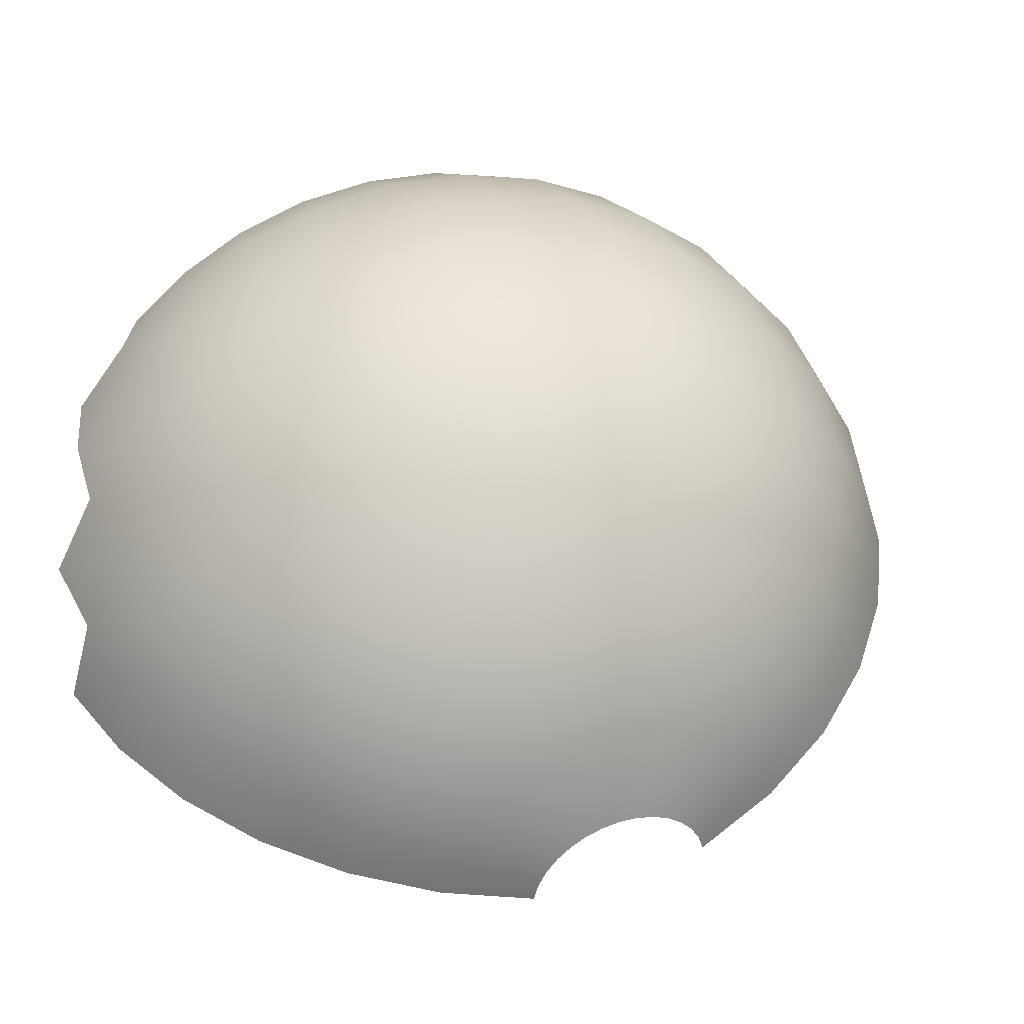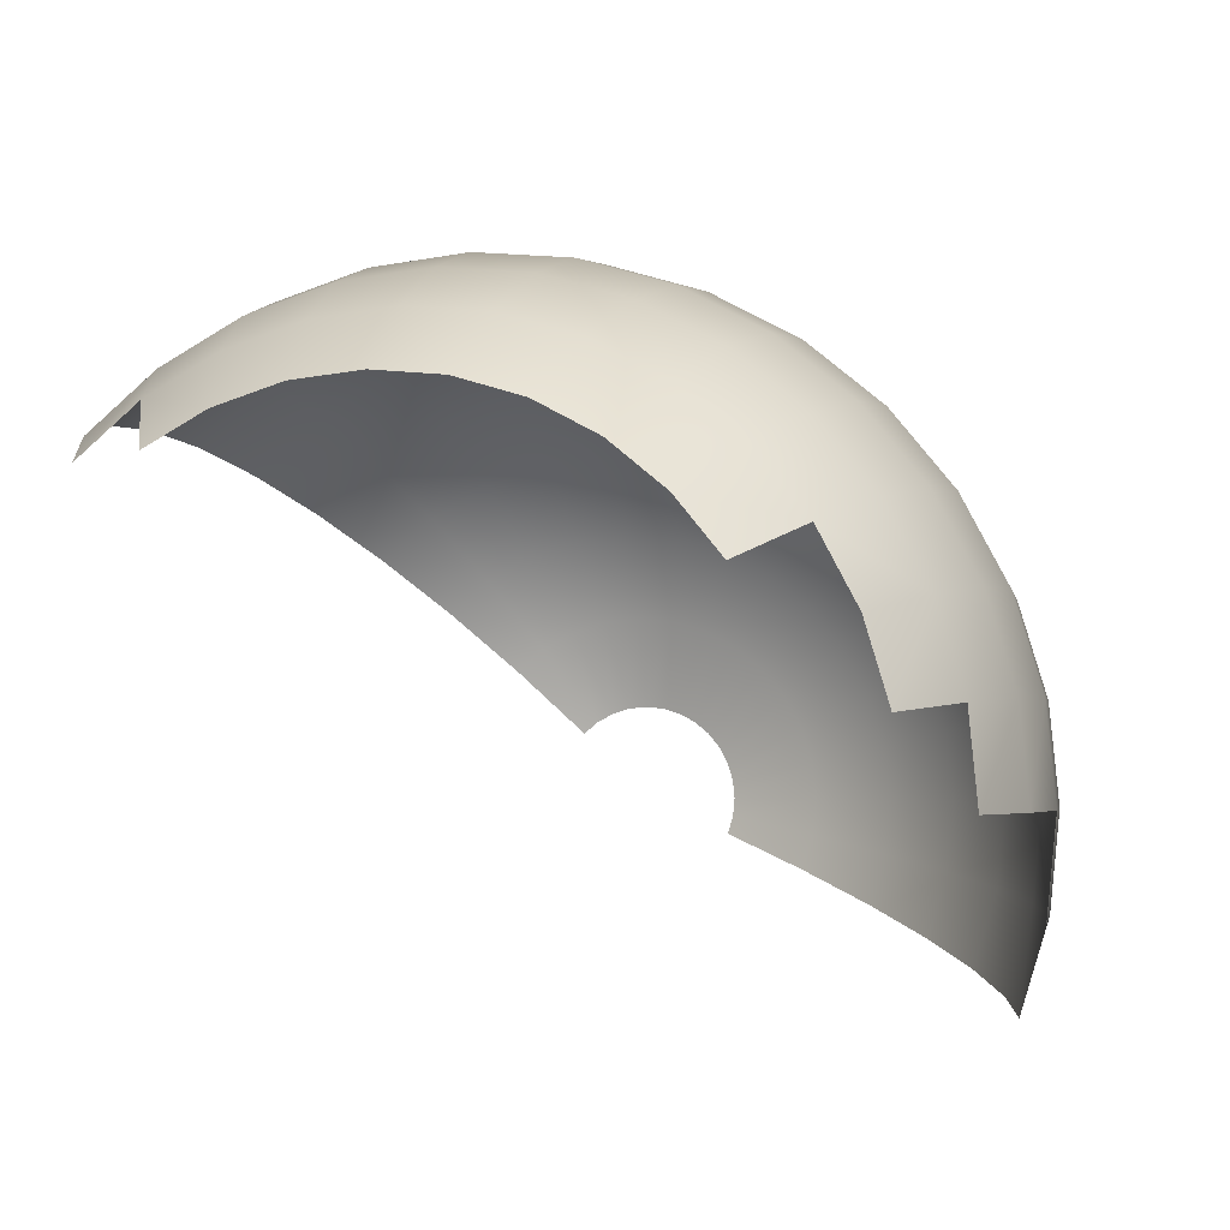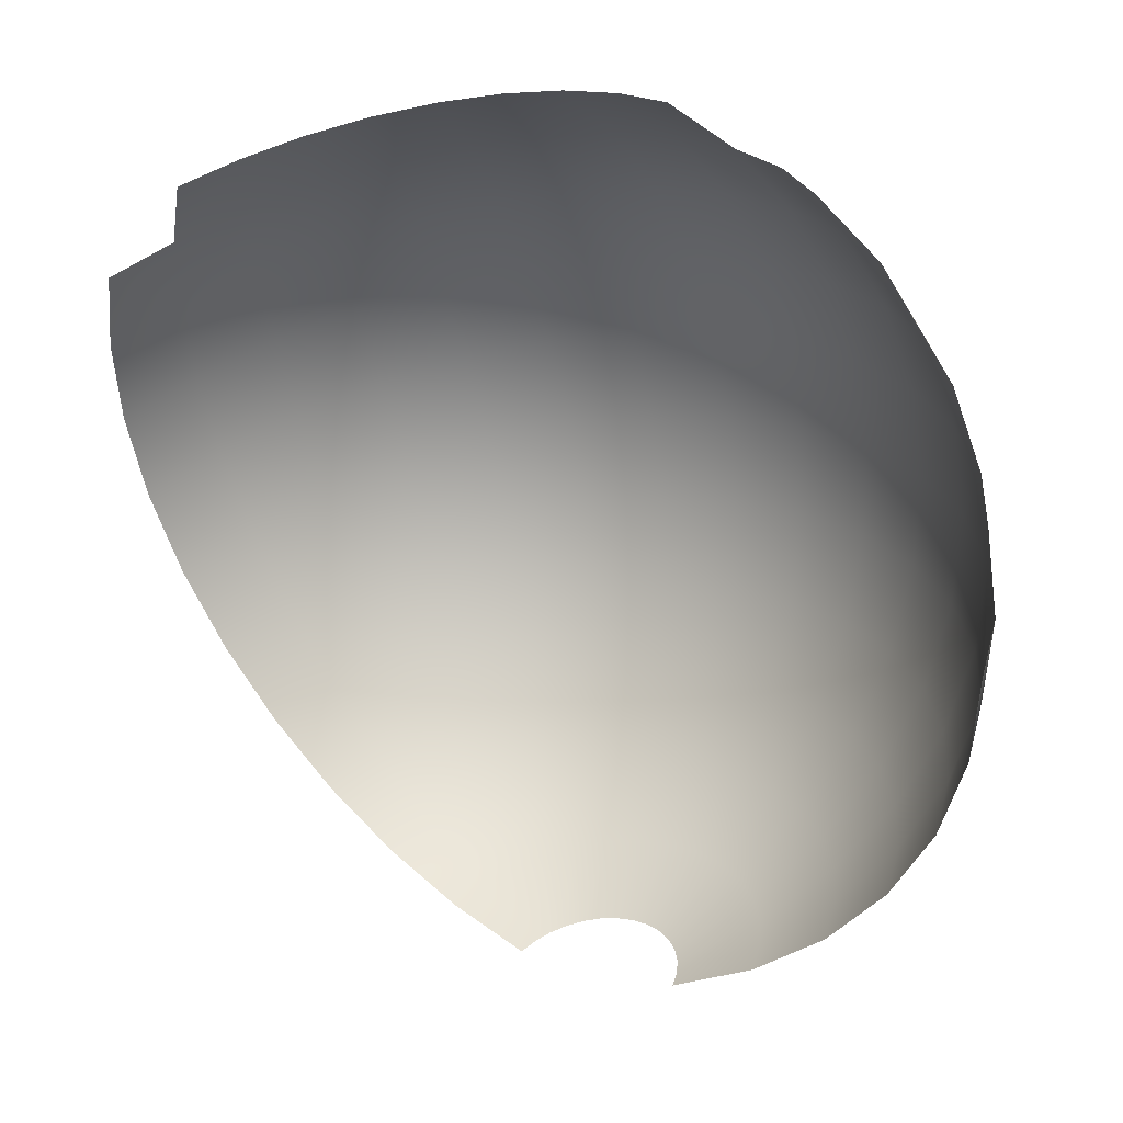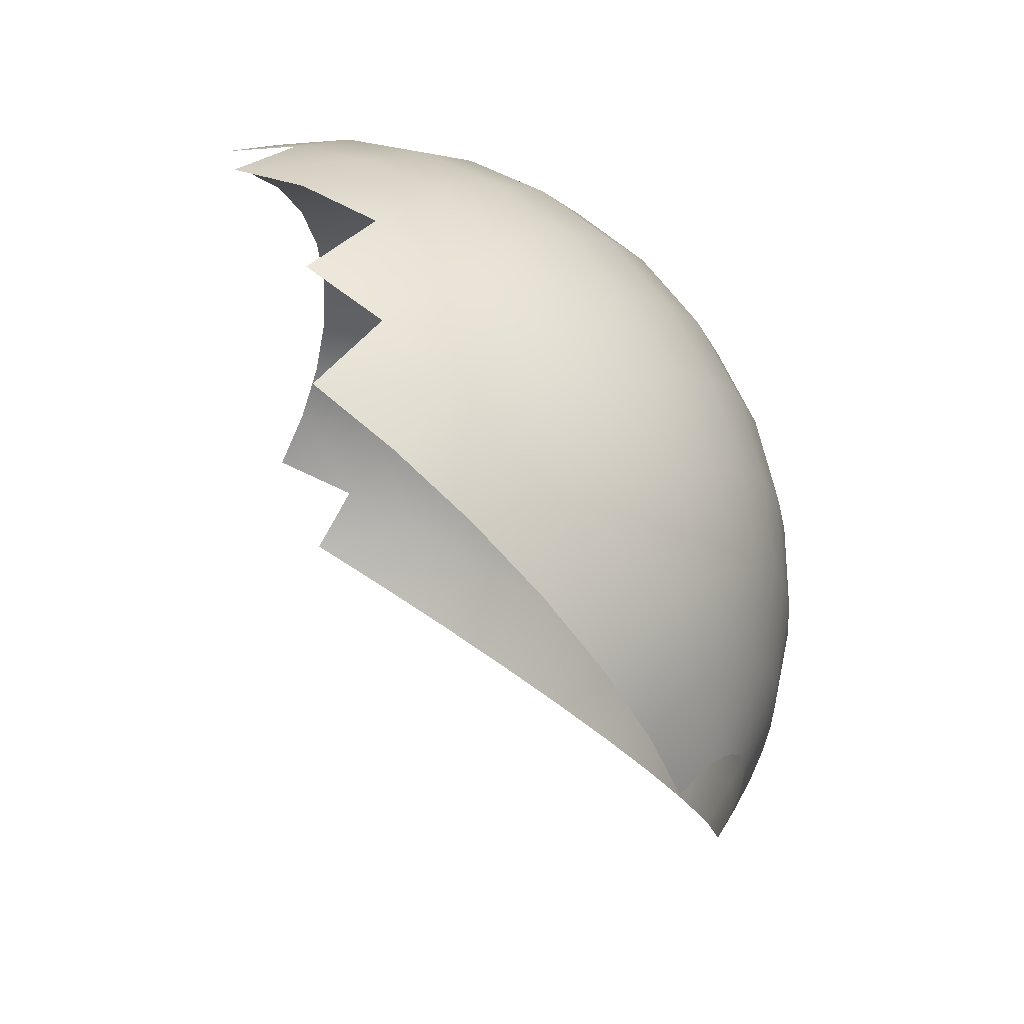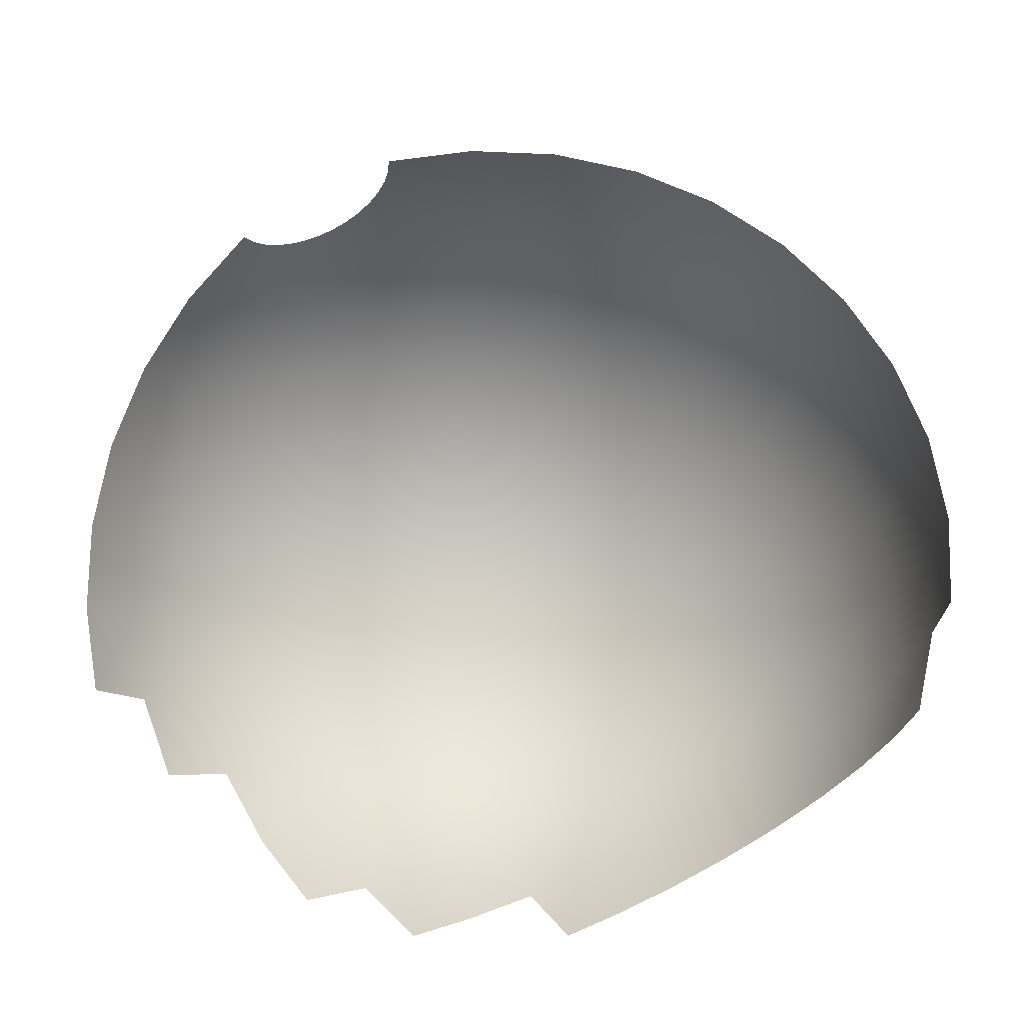
<metadata>
{"format":"obj","ext":"obj","renderer":"f3d","projection":"perspective","resolution":1024,"background":"white","views":[{"elev":-3.8,"azim":150.9,"up":"+Z"},{"elev":39.6,"azim":19.7,"up":"+Z"},{"elev":-16.9,"azim":17.4,"up":"+Z"},{"elev":-38.5,"azim":90.6,"up":"+Z"},{"elev":-57.5,"azim":-140.6,"up":"+Y"}]}
</metadata>
<code>
o mesh2/mesh2-geometry#mesh2-geometry
v 0.009113 -0.4312 0.6325
v -0.01281 -0.4473 0.6396
v 0.001319 -0.452 0.6345
v -0.007495 -0.4256 0.6386
v 0.0238 -0.4387 0.6241
v 0.01503 -0.4105 0.6267
v -0.02802 -0.4444 0.6426
v 0.01381 -0.4584 0.6273
v 0.03135 -0.4189 0.6173
v -0.003425 -0.4044 0.6334
v -0.02539 -0.4223 0.6421
v 0.04491 -0.4291 0.6057
v 0.01884 -0.3908 0.6171
v 0.03617 -0.3996 0.6071
v -0.04374 -0.4435 0.6432
v 0.036 -0.4479 0.6136
v -0.00075 -0.3842 0.6243
v -0.0233 -0.4006 0.6373
v -0.04387 -0.4212 0.6428
v 0.04525 -0.4584 0.6015
v 0.05056 -0.4105 0.5948
v 0.0204 -0.3727 0.6042
v 0.03807 -0.3817 0.594
v -0.06225 -0.4225 0.6407
v 0.05518 -0.4408 0.5922
v 0.000427 -0.366 0.6115
v -0.02185 -0.3802 0.6283
v -0.04385 -0.3994 0.6381
v -0.05937 -0.4446 0.6414
v -0.06426 -0.4009 0.6358
v 0.06146 -0.4229 0.5805
v 0.05274 -0.3928 0.5814
v 0.01965 -0.357 0.5884
v -0.0798 -0.4261 0.636
v -0.08376 -0.4049 0.6305
v 0.06177 -0.4535 0.5774
v 0.03698 -0.3658 0.5784
v 6e-05 -0.3504 0.5955
v -0.02109 -0.362 0.6156
v -0.04366 -0.379 0.6292
v -0.06533 -0.3805 0.6268
v -0.07429 -0.4477 0.6374
v -0.08604 -0.3848 0.6212
v 0.06846 -0.4364 0.5648
v 0.06386 -0.4054 0.5668
v 0.05137 -0.3767 0.5661
v 0.01662 -0.3442 0.5704
v 0.03294 -0.3526 0.561
v -0.09586 -0.4319 0.6288
v -0.1016 -0.4113 0.6225
v -0.105 -0.3916 0.6127
v -0.001836 -0.338 0.5771
v -0.02105 -0.3464 0.5996
v -0.04333 -0.3607 0.6165
v -0.06542 -0.3622 0.614
v -0.08653 -0.3666 0.6083
v -0.08795 -0.4526 0.6313
v -0.1058 -0.3735 0.5996
v 0.071 -0.4192 0.5508
v 0.06227 -0.3891 0.5518
v 0.04649 -0.3628 0.5493
v 0.01142 -0.3349 0.5508
v 0.02611 -0.3424 0.5423
v -0.04285 -0.3452 0.6005
v -0.1098 -0.4396 0.6193
v -0.1171 -0.4198 0.612
v -0.1214 -0.4007 0.6015
v 0.03831 -0.3516 0.5319
v -0.005189 -0.3294 0.5568
v -0.02172 -0.3343 0.5809
v -0.06452 -0.3467 0.5981
v -0.08523 -0.351 0.5925
v -0.1042 -0.3578 0.5839
v -0.09981 -0.4591 0.6232
v -0.1226 -0.3828 0.5883
v 0.06927 -0.4026 0.5361
v 0.05677 -0.3745 0.5359
v 0.004255 -0.3295 0.5304
v 0.01674 -0.3359 0.5232
v 0.02712 -0.3437 0.5143
v -0.04226 -0.3331 0.5817
v -0.06267 -0.3346 0.5795
v -0.1211 -0.4489 0.608
v -0.1297 -0.4302 0.5994
v -0.1348 -0.4117 0.5881
v 0.07388 -0.4336 0.534
v 0.04755 -0.3622 0.5197
v -0.009869 -0.3247 0.5355
v -0.02308 -0.326 0.5603
v 0.03498 -0.3526 0.504
v -0.08218 -0.3386 0.5742
v -0.1 -0.345 0.5662
v -0.1206 -0.3669 0.5728
v -0.1362 -0.394 0.5746
v 0.0721 -0.4167 0.5196
v 0.06336 -0.3872 0.5211
v -0.0046 -0.328 0.51
v 0.005213 -0.333 0.5043
v 0.01337 -0.3392 0.4973
v 0.01954 -0.3462 0.4892
v -0.04157 -0.325 0.561
v -0.05994 -0.3262 0.559
v -0.07749 -0.3298 0.5542
v -0.1155 -0.3535 0.5557
v 0.05349 -0.3736 0.5064
v -0.0157 -0.3243 0.514
v -0.02508 -0.3219 0.5385
v 0.02351 -0.3539 0.4803
v -0.09355 -0.3356 0.547
v -0.1075 -0.3433 0.5375
v -0.1339 -0.3779 0.5594
v 0.06603 -0.4005 0.5055
v 0.04003 -0.3624 0.4927
v -0.01481 -0.3307 0.4904
v -0.008046 -0.3341 0.4865
v -0.002431 -0.3384 0.4816
v 0.001825 -0.3432 0.4761
v 0.004556 -0.3485 0.4699
v -0.04081 -0.321 0.5391
v -0.05643 -0.3221 0.5374
v -0.07136 -0.3251 0.5333
v -0.08501 -0.33 0.5272
v -0.1188 -0.3527 0.5262
v -0.1281 -0.3639 0.5431
v 0.07065 -0.4308 0.5029
v 0.05588 -0.3855 0.4924
v -0.02245 -0.3281 0.4931
v -0.02765 -0.3221 0.5164
v 0.04207 -0.3725 0.4808
v 0.00566 -0.354 0.4635
v -0.09687 -0.3366 0.5191
v -0.1065 -0.3445 0.5095
v 0.06466 -0.4137 0.4899
v -0.02597 -0.3373 0.4722
v -0.02252 -0.3391 0.4703
v -0.01966 -0.3412 0.4678
v -0.01749 -0.3437 0.4649
v -0.0161 -0.3464 0.4618
v 0.02511 -0.3618 0.471
v -0.01554 -0.3492 0.4585
v -0.04 -0.3214 0.5168
v -0.05228 -0.3222 0.5155
v -0.06401 -0.3246 0.5123
v -0.07474 -0.3285 0.5075
v -0.08406 -0.3336 0.5011
v 0.05465 -0.3975 0.4783
v -0.02987 -0.336 0.4737
v -0.03068 -0.3266 0.4947
v 0.04102 -0.3827 0.4688
v 0.02429 -0.3698 0.4616
v 0.005092 -0.3595 0.457
v -0.0916 -0.3399 0.4936
v -0.01582 -0.352 0.4552
v -0.03919 -0.3261 0.4951
v -0.04765 -0.3267 0.4941
v -0.05573 -0.3283 0.4919
v -0.06312 -0.331 0.4886
v -0.06953 -0.3345 0.4843
v -0.07473 -0.3388 0.479
v -0.03406 -0.3352 0.4745
v -0.0384 -0.335 0.4746
v -0.04271 -0.3353 0.4742
v -0.04683 -0.3361 0.4731
v -0.0506 -0.3375 0.4714
v -0.05387 -0.3393 0.4691
v -0.05652 -0.3415 0.4665
f 1 2 3
f 2 1 4
f 3 2 1
f 4 1 2
f 3 5 1
f 1 5 3
f 6 4 1
f 1 4 6
f 4 7 2
f 2 7 4
f 5 3 8
f 8 3 5
f 9 1 5
f 5 1 9
f 4 6 10
f 10 6 4
f 1 9 6
f 6 9 1
f 7 4 11
f 11 4 7
f 5 12 9
f 9 12 5
f 13 10 6
f 6 10 13
f 10 11 4
f 4 11 10
f 14 6 9
f 9 6 14
f 11 15 7
f 7 15 11
f 12 5 16
f 16 5 12
f 12 14 9
f 9 14 12
f 10 13 17
f 17 13 10
f 6 14 13
f 13 14 6
f 11 10 18
f 18 10 11
f 15 11 19
f 19 11 15
f 20 12 16
f 16 12 20
f 14 12 21
f 21 12 14
f 22 17 13
f 13 17 22
f 17 18 10
f 10 18 17
f 23 13 14
f 14 13 23
f 18 19 11
f 11 19 18
f 24 15 19
f 19 15 24
f 12 20 25
f 25 20 12
f 25 21 12
f 12 21 25
f 21 23 14
f 14 23 21
f 17 22 26
f 26 22 17
f 13 23 22
f 22 23 13
f 18 17 27
f 27 17 18
f 19 18 28
f 28 18 19
f 15 24 29
f 29 24 15
f 19 30 24
f 24 30 19
f 21 25 31
f 31 25 21
f 23 21 32
f 32 21 23
f 33 26 22
f 22 26 33
f 26 27 17
f 17 27 26
f 23 33 22
f 22 33 23
f 27 28 18
f 18 28 27
f 30 19 28
f 28 19 30
f 34 29 24
f 24 29 34
f 35 24 30
f 30 24 35
f 36 31 25
f 25 31 36
f 31 32 21
f 21 32 31
f 32 37 23
f 23 37 32
f 26 33 38
f 38 33 26
f 27 26 39
f 39 26 27
f 33 23 37
f 37 23 33
f 28 27 40
f 40 27 28
f 28 41 30
f 30 41 28
f 29 34 42
f 42 34 29
f 24 35 34
f 34 35 24
f 30 43 35
f 35 43 30
f 31 36 44
f 44 36 31
f 32 31 45
f 45 31 32
f 37 32 46
f 46 32 37
f 47 38 33
f 33 38 47
f 38 39 26
f 26 39 38
f 39 40 27
f 27 40 39
f 48 33 37
f 37 33 48
f 41 28 40
f 40 28 41
f 43 30 41
f 41 30 43
f 49 42 34
f 34 42 49
f 50 34 35
f 35 34 50
f 51 35 43
f 43 35 51
f 44 45 31
f 31 45 44
f 45 46 32
f 32 46 45
f 46 48 37
f 37 48 46
f 38 47 52
f 52 47 38
f 33 48 47
f 47 48 33
f 39 38 53
f 53 38 39
f 40 39 54
f 54 39 40
f 40 55 41
f 41 55 40
f 41 56 43
f 43 56 41
f 42 49 57
f 57 49 42
f 34 50 49
f 49 50 34
f 35 51 50
f 50 51 35
f 43 58 51
f 51 58 43
f 45 44 59
f 59 44 45
f 46 45 60
f 60 45 46
f 48 46 61
f 61 46 48
f 62 52 47
f 47 52 62
f 52 53 38
f 38 53 52
f 63 47 48
f 48 47 63
f 64 39 53
f 53 39 64
f 39 64 54
f 54 64 39
f 55 40 54
f 54 40 55
f 56 41 55
f 55 41 56
f 58 43 56
f 56 43 58
f 65 57 49
f 49 57 65
f 66 49 50
f 50 49 66
f 67 50 51
f 51 50 67
f 58 67 51
f 51 67 58
f 59 60 45
f 45 60 59
f 60 61 46
f 46 61 60
f 68 48 61
f 61 48 68
f 52 62 69
f 69 62 52
f 47 63 62
f 62 63 47
f 53 52 70
f 70 52 53
f 48 68 63
f 63 68 48
f 70 64 53
f 53 64 70
f 71 54 64
f 64 54 71
f 54 71 55
f 55 71 54
f 55 72 56
f 56 72 55
f 56 73 58
f 58 73 56
f 57 65 74
f 74 65 57
f 49 66 65
f 65 66 49
f 50 67 66
f 66 67 50
f 67 58 75
f 75 58 67
f 60 59 76
f 76 59 60
f 61 60 77
f 77 60 61
f 77 68 61
f 61 68 77
f 78 69 62
f 62 69 78
f 69 70 52
f 52 70 69
f 79 62 63
f 63 62 79
f 80 63 68
f 68 63 80
f 64 70 81
f 81 70 64
f 64 82 71
f 71 82 64
f 72 55 71
f 71 55 72
f 73 56 72
f 72 56 73
f 73 75 58
f 58 75 73
f 66 83 65
f 65 83 66
f 67 84 66
f 66 84 67
f 75 85 67
f 67 85 75
f 86 76 59
f 59 76 86
f 76 77 60
f 60 77 76
f 68 77 87
f 87 77 68
f 69 78 88
f 88 78 69
f 62 79 78
f 78 79 62
f 70 69 89
f 89 69 70
f 63 80 79
f 79 80 63
f 68 90 80
f 80 90 68
f 89 81 70
f 70 81 89
f 82 64 81
f 81 64 82
f 91 71 82
f 82 71 91
f 71 91 72
f 72 91 71
f 72 92 73
f 73 92 72
f 75 73 93
f 93 73 75
f 83 66 84
f 84 66 83
f 84 67 85
f 85 67 84
f 85 75 94
f 94 75 85
f 76 86 95
f 95 86 76
f 77 76 96
f 96 76 77
f 96 87 77
f 77 87 96
f 90 68 87
f 87 68 90
f 97 88 78
f 78 88 97
f 88 89 69
f 69 89 88
f 98 78 79
f 79 78 98
f 99 79 80
f 80 79 99
f 100 80 90
f 90 80 100
f 81 89 101
f 101 89 81
f 81 102 82
f 82 102 81
f 82 103 91
f 91 103 82
f 92 72 91
f 91 72 92
f 104 73 92
f 92 73 104
f 73 104 93
f 93 104 73
f 93 94 75
f 75 94 93
f 95 96 76
f 76 96 95
f 87 96 105
f 105 96 87
f 105 90 87
f 87 90 105
f 88 97 106
f 106 97 88
f 78 98 97
f 97 98 78
f 89 88 107
f 107 88 89
f 79 99 98
f 98 99 79
f 80 100 99
f 99 100 80
f 90 108 100
f 100 108 90
f 107 101 89
f 89 101 107
f 102 81 101
f 101 81 102
f 103 82 102
f 102 82 103
f 109 91 103
f 103 91 109
f 91 109 92
f 92 109 91
f 92 110 104
f 104 110 92
f 104 111 93
f 93 111 104
f 94 93 111
f 111 93 94
f 96 95 112
f 112 95 96
f 112 105 96
f 96 105 112
f 90 105 113
f 113 105 90
f 114 106 97
f 97 106 114
f 106 107 88
f 88 107 106
f 115 97 98
f 98 97 115
f 116 98 99
f 99 98 116
f 117 99 100
f 100 99 117
f 108 90 113
f 113 90 108
f 118 100 108
f 108 100 118
f 101 107 119
f 119 107 101
f 101 120 102
f 102 120 101
f 102 121 103
f 103 121 102
f 103 122 109
f 109 122 103
f 110 92 109
f 109 92 110
f 123 104 110
f 110 104 123
f 111 104 124
f 124 104 111
f 125 112 95
f 95 112 125
f 105 112 126
f 126 112 105
f 126 113 105
f 105 113 126
f 106 114 127
f 127 114 106
f 97 115 114
f 114 115 97
f 107 106 128
f 128 106 107
f 98 116 115
f 115 116 98
f 99 117 116
f 116 117 99
f 100 118 117
f 117 118 100
f 129 108 113
f 113 108 129
f 108 130 118
f 118 130 108
f 128 119 107
f 107 119 128
f 120 101 119
f 119 101 120
f 121 102 120
f 120 102 121
f 122 103 121
f 121 103 122
f 131 109 122
f 122 109 131
f 109 131 110
f 110 131 109
f 104 123 124
f 124 123 104
f 110 132 123
f 123 132 110
f 112 125 133
f 133 125 112
f 133 126 112
f 112 126 133
f 113 126 129
f 129 126 113
f 134 127 114
f 114 127 134
f 127 128 106
f 106 128 127
f 135 114 115
f 115 114 135
f 136 115 116
f 116 115 136
f 137 116 117
f 117 116 137
f 138 117 118
f 118 117 138
f 108 129 139
f 139 129 108
f 130 108 139
f 139 108 130
f 140 118 130
f 130 118 140
f 119 128 141
f 141 128 119
f 119 142 120
f 120 142 119
f 120 143 121
f 121 143 120
f 121 144 122
f 122 144 121
f 122 145 131
f 131 145 122
f 132 110 131
f 131 110 132
f 126 133 146
f 146 133 126
f 146 129 126
f 126 129 146
f 127 134 147
f 147 134 127
f 114 135 134
f 134 135 114
f 128 127 148
f 148 127 128
f 115 136 135
f 135 136 115
f 116 137 136
f 136 137 116
f 117 138 137
f 137 138 117
f 118 140 138
f 138 140 118
f 149 139 129
f 129 139 149
f 150 130 139
f 139 130 150
f 151 140 130
f 130 140 151
f 148 141 128
f 128 141 148
f 142 119 141
f 141 119 142
f 143 120 142
f 142 120 143
f 144 121 143
f 143 121 144
f 145 122 144
f 144 122 145
f 152 131 145
f 145 131 152
f 131 152 132
f 132 152 131
f 129 146 149
f 149 146 129
f 147 148 127
f 127 148 147
f 139 149 150
f 150 149 139
f 130 150 151
f 151 150 130
f 140 151 153
f 153 151 140
f 141 148 154
f 154 148 141
f 141 155 142
f 142 155 141
f 142 156 143
f 143 156 142
f 143 157 144
f 144 157 143
f 144 158 145
f 145 158 144
f 145 159 152
f 152 159 145
f 148 147 160
f 160 147 148
f 160 154 148
f 148 154 160
f 155 141 154
f 154 141 155
f 156 142 155
f 155 142 156
f 157 143 156
f 156 143 157
f 158 144 157
f 157 144 158
f 159 145 158
f 158 145 159
f 154 160 161
f 161 160 154
f 154 162 155
f 155 162 154
f 155 163 156
f 156 163 155
f 156 164 157
f 157 164 156
f 157 165 158
f 158 165 157
f 158 166 159
f 159 166 158
f 162 154 161
f 161 154 162
f 163 155 162
f 162 155 163
f 164 156 163
f 163 156 164
f 165 157 164
f 164 157 165
f 166 158 165
f 165 158 166

</code>
